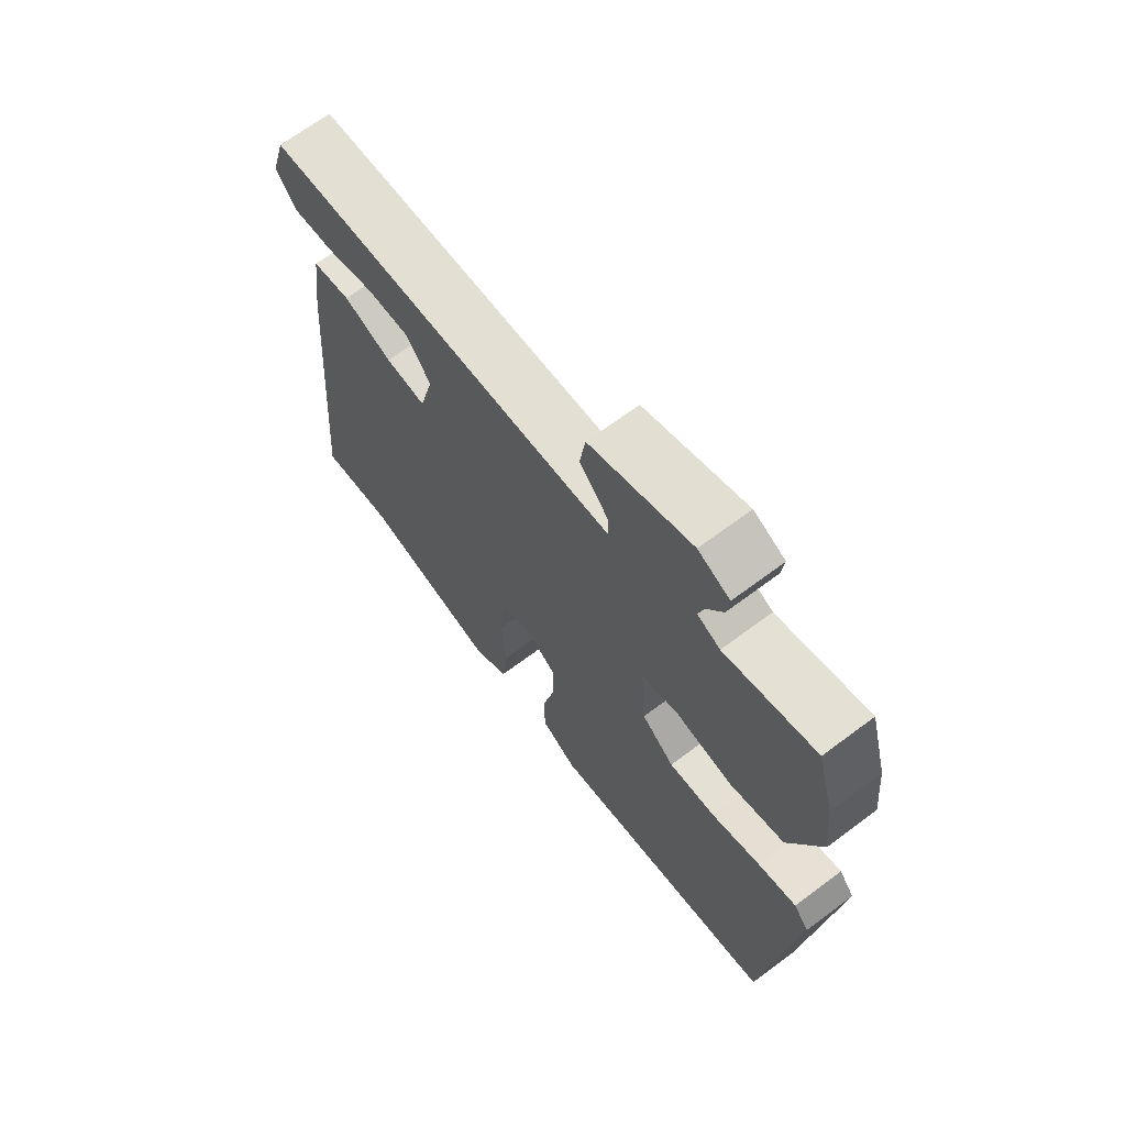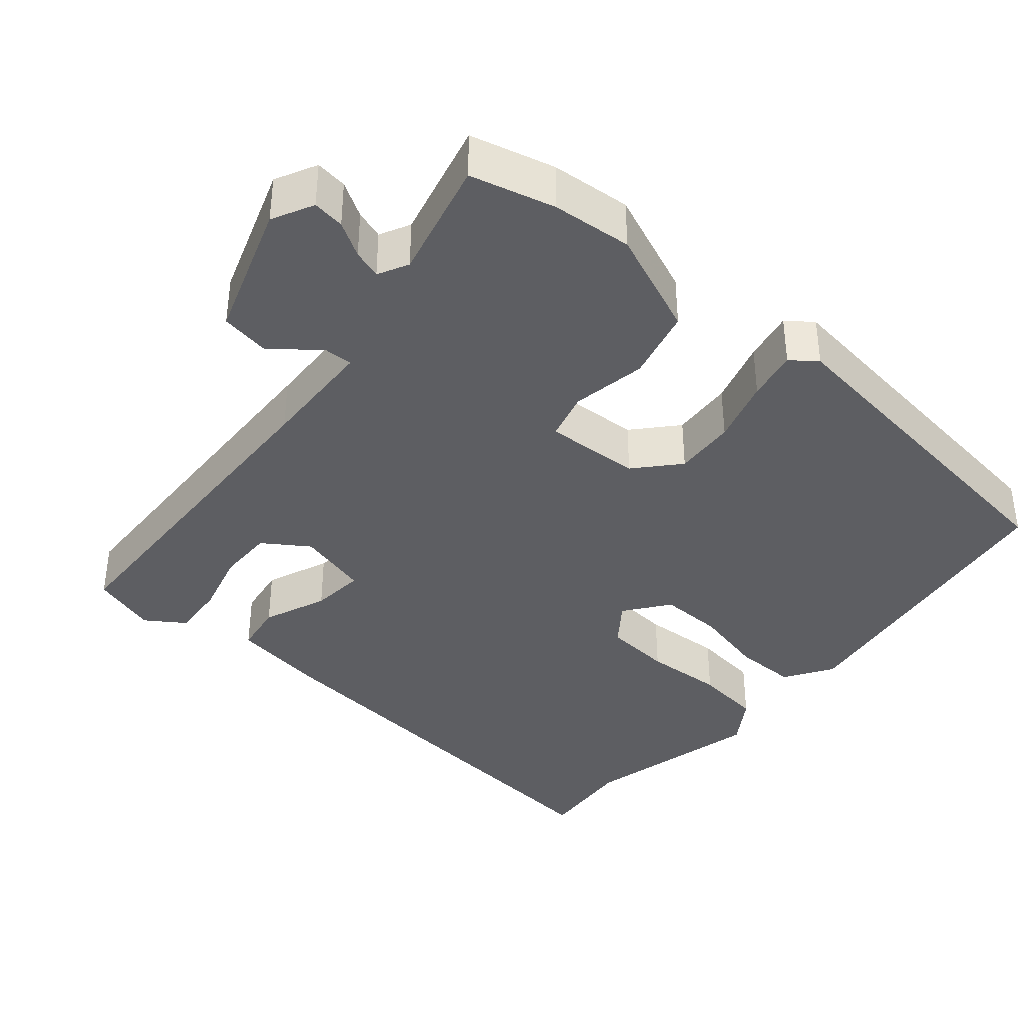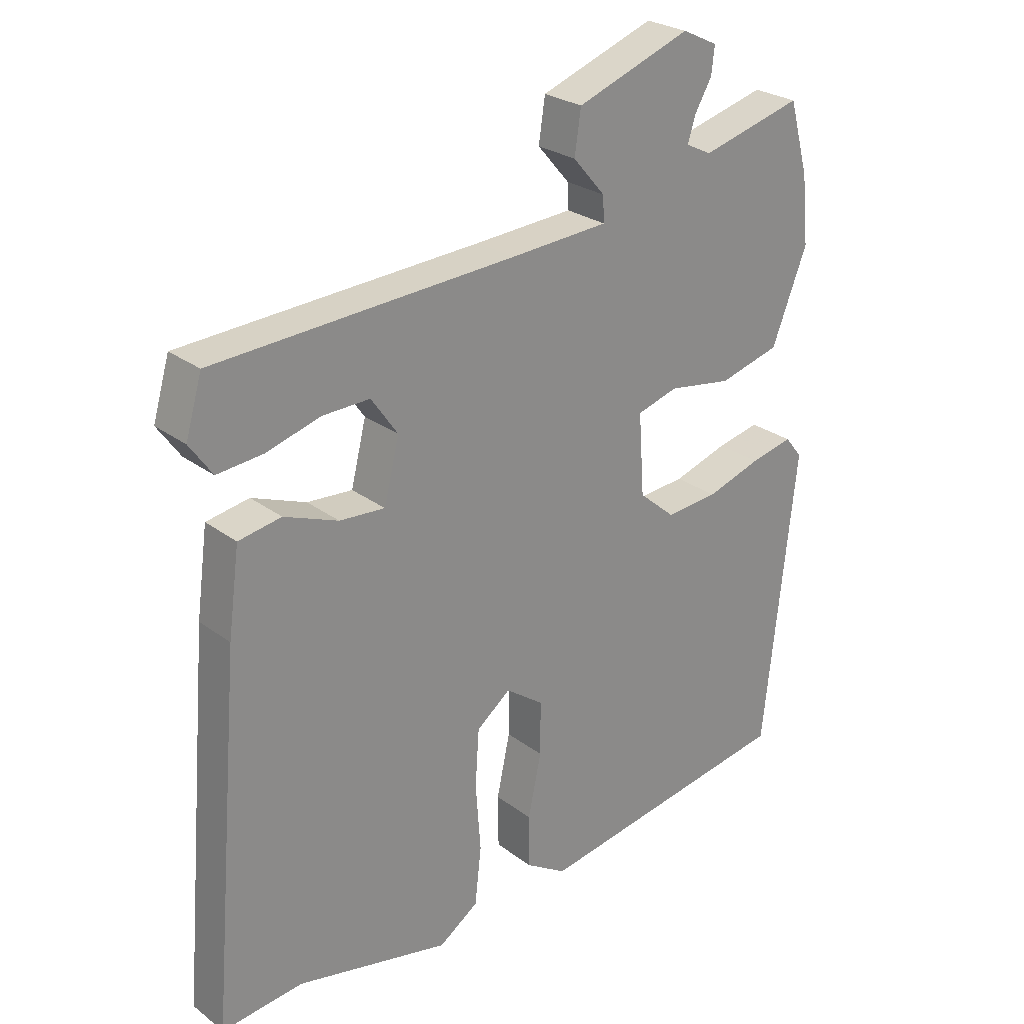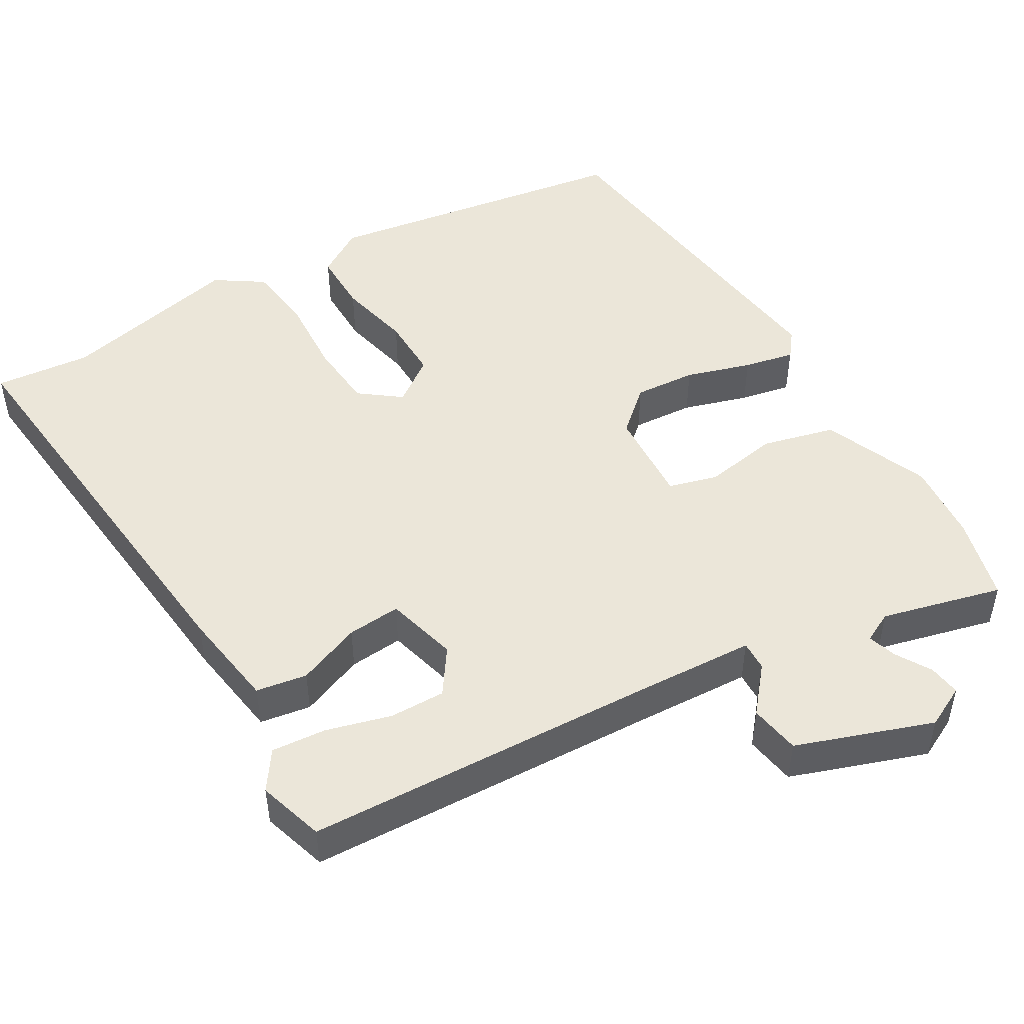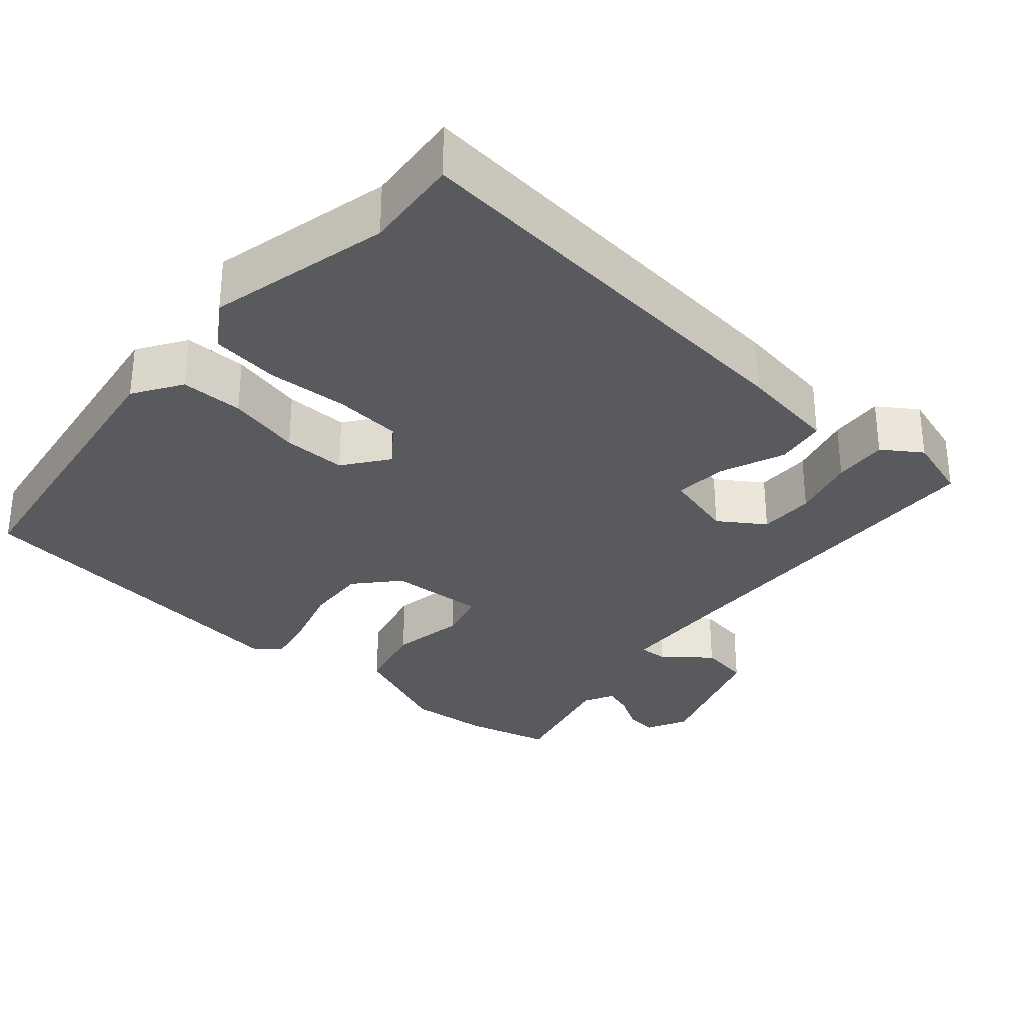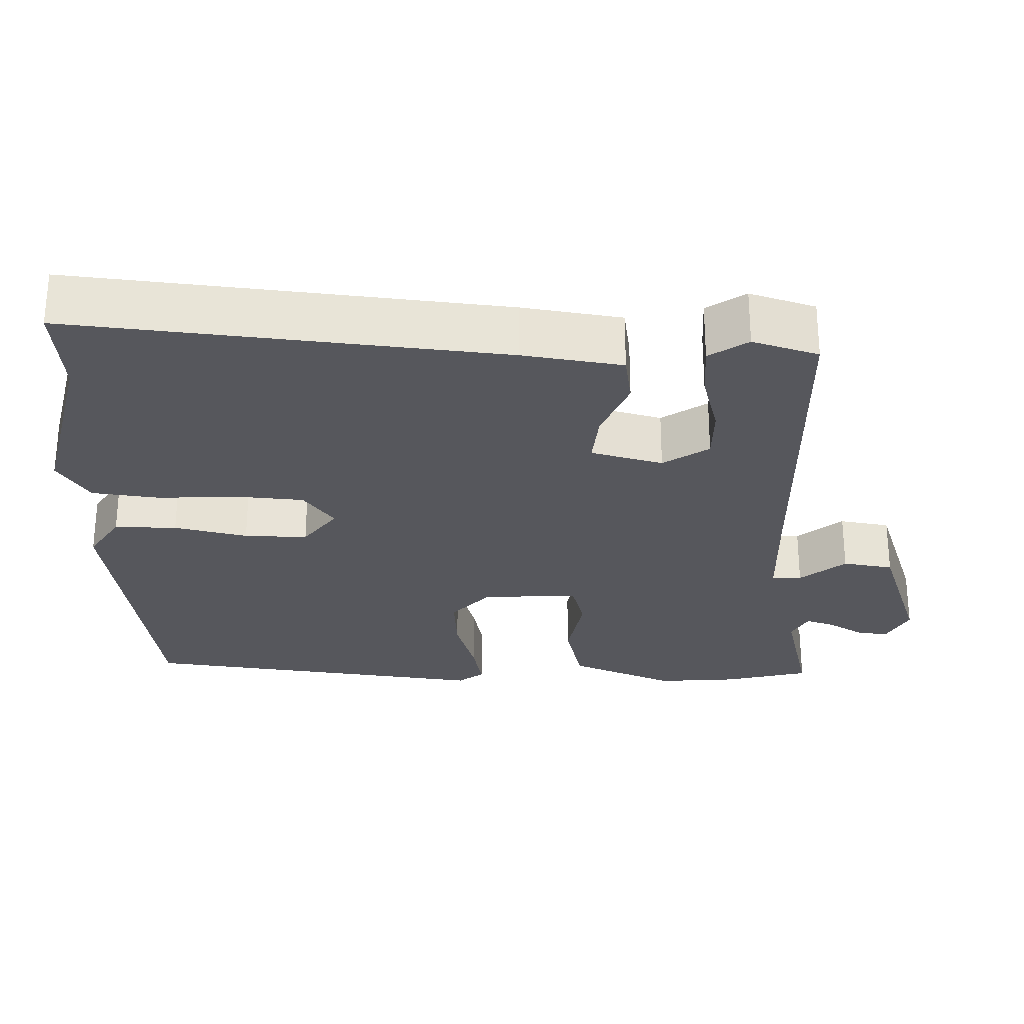
<metadata>
{"format":"obj","ext":"obj","renderer":"f3d","projection":"perspective","resolution":1024,"background":"white","views":[{"elev":68.3,"azim":53.2,"up":"+Z"},{"elev":-38.3,"azim":48.5,"up":"+Y"},{"elev":26.1,"azim":-40.3,"up":"+Z"},{"elev":48.4,"azim":-31.2,"up":"+Y"},{"elev":-31.1,"azim":-132.1,"up":"+Y"},{"elev":-27.5,"azim":-92.5,"up":"+Y"}]}
</metadata>
<code>
v -0.409 0.07 -0.49
v -0.538 0.07 -0.504
v -0.489 0.07 0.072
v -0.471 0.07 0.206
v -0.403 0.07 0.218
v -0.317 0.07 0.185
v -0.245 0.07 0.18
v -0.221 0.07 0.277
v -0.263 0.07 0.337
v -0.338 0.07 0.335
v -0.424 0.07 0.31
v -0.497 0.07 0.303
v -0.533 0.07 0.354
v -0.507 0.07 0.443
v -0.03 0.07 0.469
v 0.126 0.07 0.479
v 0.124 0.07 0.519
v 0.073 0.07 0.578
v 0.083 0.07 0.646
v 0.264 0.07 0.712
v 0.32 0.07 0.685
v 0.315 0.07 0.642
v 0.288 0.07 0.595
v 0.276 0.07 0.556
v 0.317 0.07 0.536
v 0.478 0.07 0.579
v 0.509 0.07 0.466
v 0.52 0.07 0.358
v 0.464 0.07 0.215
v 0.367 0.07 0.189
v 0.266 0.07 0.205
v 0.201 0.07 0.186
v 0.21 0.07 0.057
v 0.268 0.07 0.007
v 0.351 0.07 0.014
v 0.438 0.07 0.042
v 0.506 0.07 0.057
v 0.533 0.07 0.023
v 0.482 0.07 -0.449
v 0.066 0.07 -0.519
v 0.001 0.07 -0.479
v 0 0.07 -0.395
v 0.021 0.07 -0.296
v 0.021 0.07 -0.211
v -0.039 0.07 -0.168
v -0.093 0.07 -0.21
v -0.099 0.07 -0.301
v -0.091 0.07 -0.408
v -0.101 0.07 -0.5
v -0.164 0.07 -0.543
v -0.409 0 -0.49
v -0.538 0 -0.504
v -0.489 0 0.072
v -0.471 0 0.206
v -0.403 0 0.218
v -0.317 0 0.185
v -0.245 0 0.18
v -0.221 0 0.277
v -0.263 0 0.337
v -0.338 0 0.335
v -0.424 0 0.31
v -0.497 0 0.303
v -0.533 0 0.354
v -0.507 0 0.443
v -0.03 0 0.469
v 0.126 0 0.479
v 0.124 0 0.519
v 0.073 0 0.578
v 0.083 0 0.646
v 0.264 0 0.712
v 0.32 0 0.685
v 0.315 0 0.642
v 0.288 0 0.595
v 0.276 0 0.556
v 0.317 0 0.536
v 0.478 0 0.579
v 0.509 0 0.466
v 0.52 0 0.358
v 0.464 0 0.215
v 0.367 0 0.189
v 0.266 0 0.205
v 0.201 0 0.186
v 0.21 0 0.057
v 0.268 0 0.007
v 0.351 0 0.014
v 0.438 0 0.042
v 0.506 0 0.057
v 0.533 0 0.023
v 0.482 0 -0.449
v 0.066 0 -0.519
v 0.001 0 -0.479
v 0 0 -0.395
v 0.021 0 -0.296
v 0.021 0 -0.211
v -0.039 0 -0.168
v -0.093 0 -0.21
v -0.099 0 -0.301
v -0.091 0 -0.408
v -0.101 0 -0.5
v -0.164 0 -0.543
f 49 50 1
f 48 49 1
f 47 48 1
f 4 5 6
f 3 4 6
f 2 3 6
f 1 2 6
f 47 1 6
f 46 47 6
f 45 46 6 7
f 44 45 7 8
f 41 42 43
f 40 41 43
f 39 40 43
f 38 39 43
f 37 38 43
f 36 37 43
f 35 36 43
f 34 35 43 44
f 33 34 44 8
f 29 30 31
f 28 29 31
f 27 28 31
f 26 27 31
f 25 26 31
f 24 25 31 32
f 21 22 23
f 20 21 23
f 19 20 23
f 18 19 23
f 17 18 23
f 16 17 23 24
f 13 14 15
f 12 13 15
f 11 12 15
f 10 11 15
f 9 10 15 16
f 8 9 16
f 33 8 16
f 32 33 16
f 16 24 32
f 51 100 99
f 51 99 98
f 51 98 97
f 56 55 54
f 56 54 53
f 56 53 52
f 56 52 51
f 56 51 97
f 56 97 96
f 57 56 96 95
f 58 57 95 94
f 93 92 91
f 93 91 90
f 93 90 89
f 93 89 88
f 93 88 87
f 93 87 86
f 93 86 85
f 94 93 85 84
f 58 94 84 83
f 81 80 79
f 81 79 78
f 81 78 77
f 81 77 76
f 81 76 75
f 82 81 75 74
f 73 72 71
f 73 71 70
f 73 70 69
f 73 69 68
f 73 68 67
f 74 73 67 66
f 65 64 63
f 65 63 62
f 65 62 61
f 65 61 60
f 66 65 60 59
f 66 59 58
f 66 58 83
f 66 83 82
f 82 74 66
f 1 51 52 2
f 2 52 53 3
f 3 53 54 4
f 4 54 55 5
f 5 55 56 6
f 6 56 57 7
f 7 57 58 8
f 8 58 59 9
f 9 59 60 10
f 10 60 61 11
f 11 61 62 12
f 12 62 63 13
f 13 63 64 14
f 14 64 65 15
f 15 65 66 16
f 16 66 67 17
f 17 67 68 18
f 18 68 69 19
f 19 69 70 20
f 20 70 71 21
f 21 71 72 22
f 22 72 73 23
f 23 73 74 24
f 24 74 75 25
f 25 75 76 26
f 26 76 77 27
f 27 77 78 28
f 28 78 79 29
f 29 79 80 30
f 30 80 81 31
f 31 81 82 32
f 32 82 83 33
f 33 83 84 34
f 34 84 85 35
f 35 85 86 36
f 36 86 87 37
f 37 87 88 38
f 38 88 89 39
f 39 89 90 40
f 40 90 91 41
f 41 91 92 42
f 42 92 93 43
f 43 93 94 44
f 44 94 95 45
f 45 95 96 46
f 46 96 97 47
f 47 97 98 48
f 48 98 99 49
f 49 99 100 50
f 50 100 51 1

</code>
